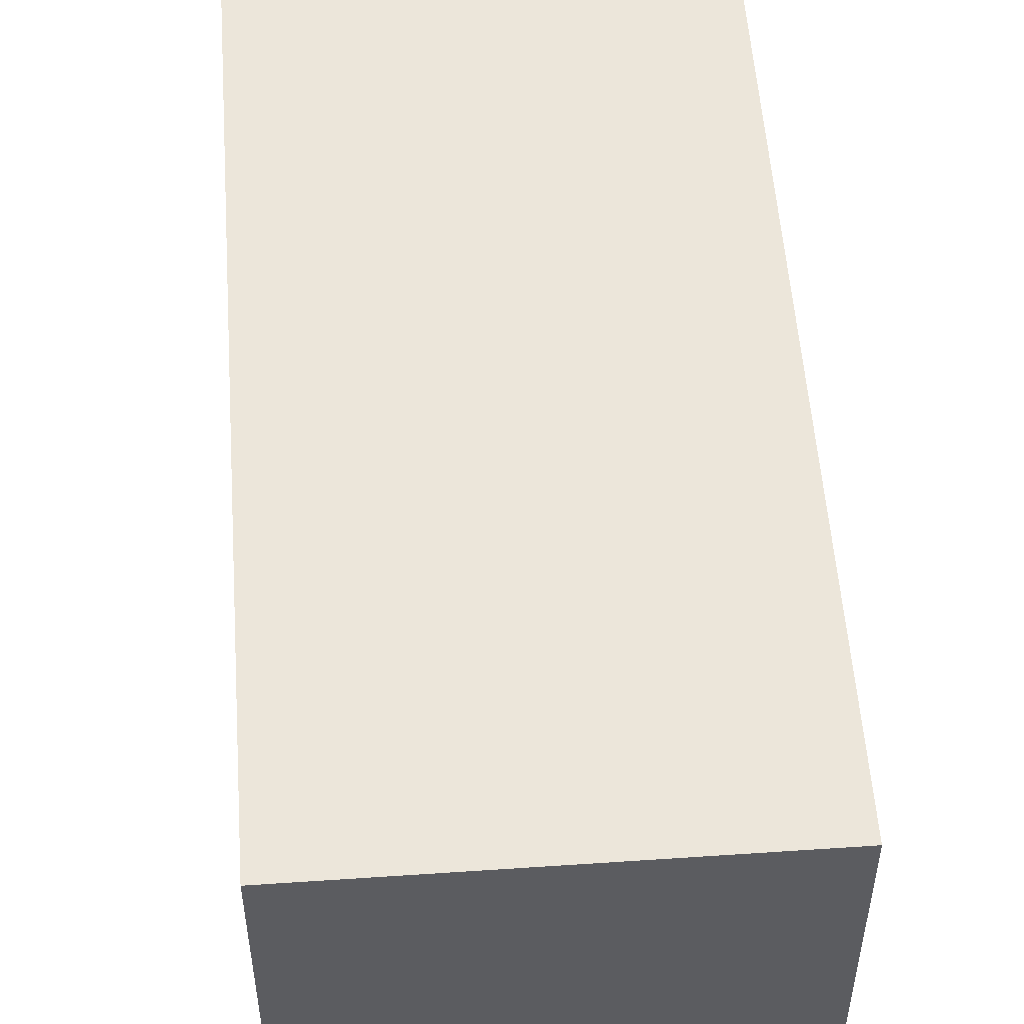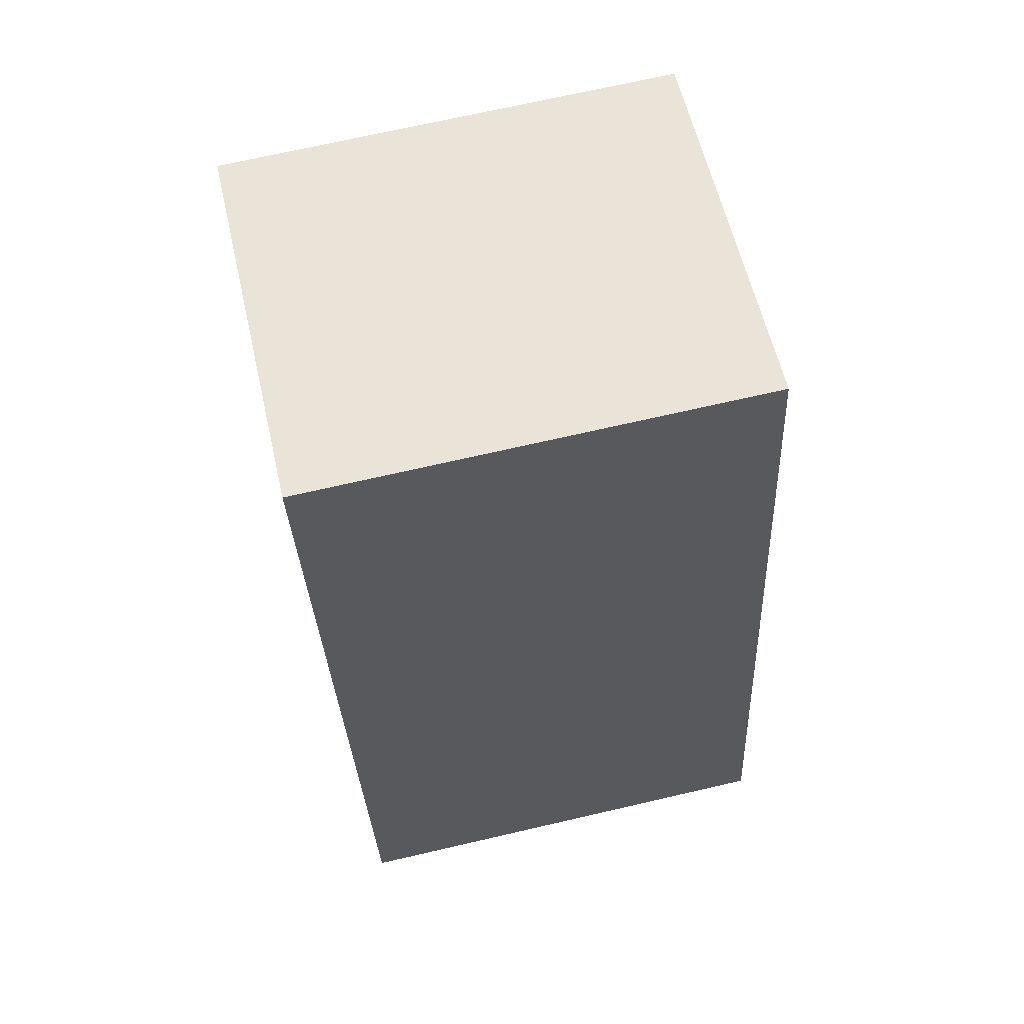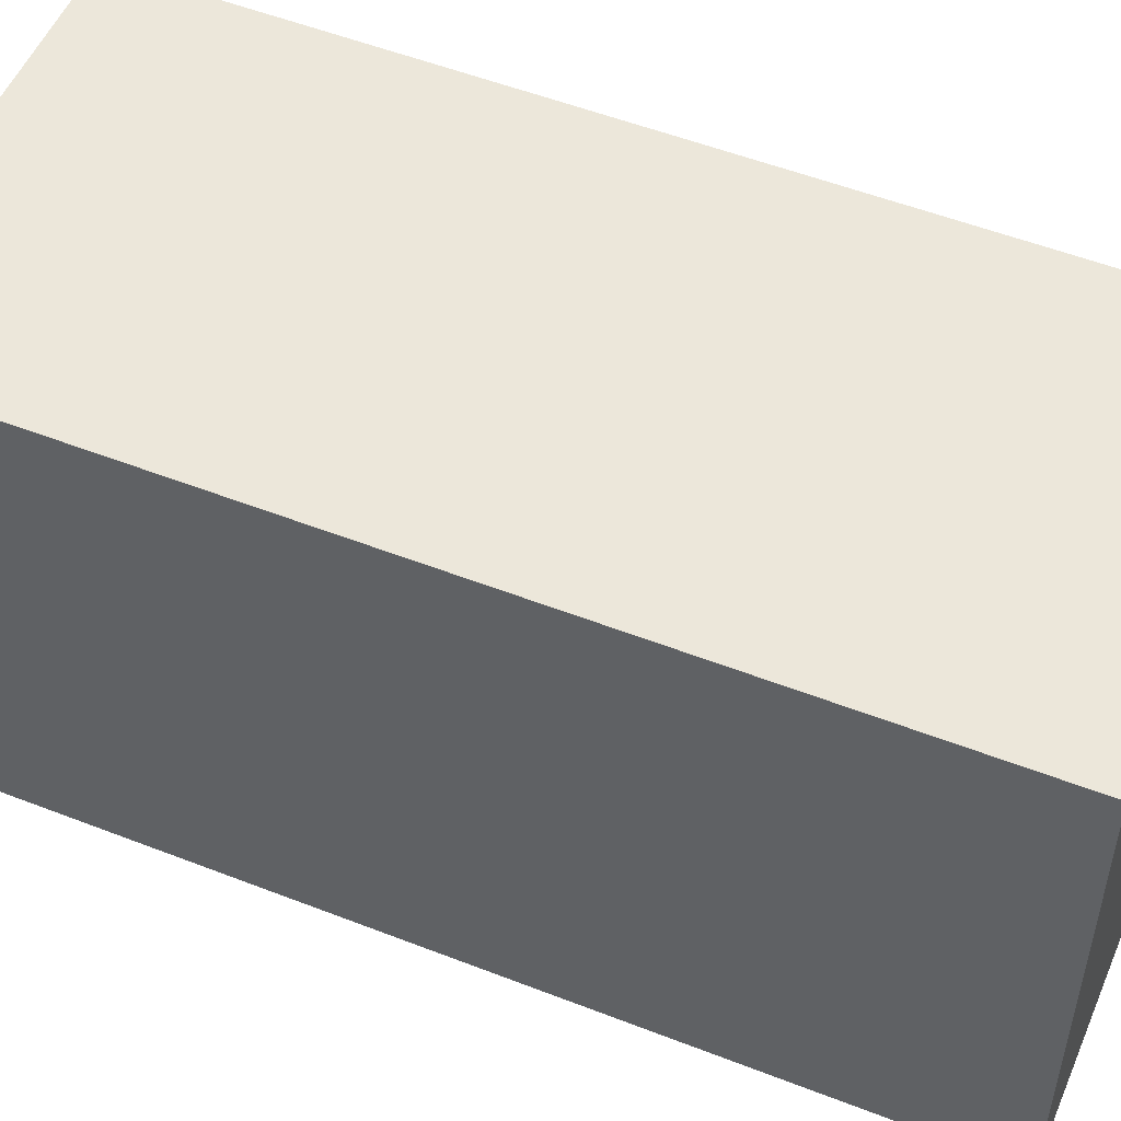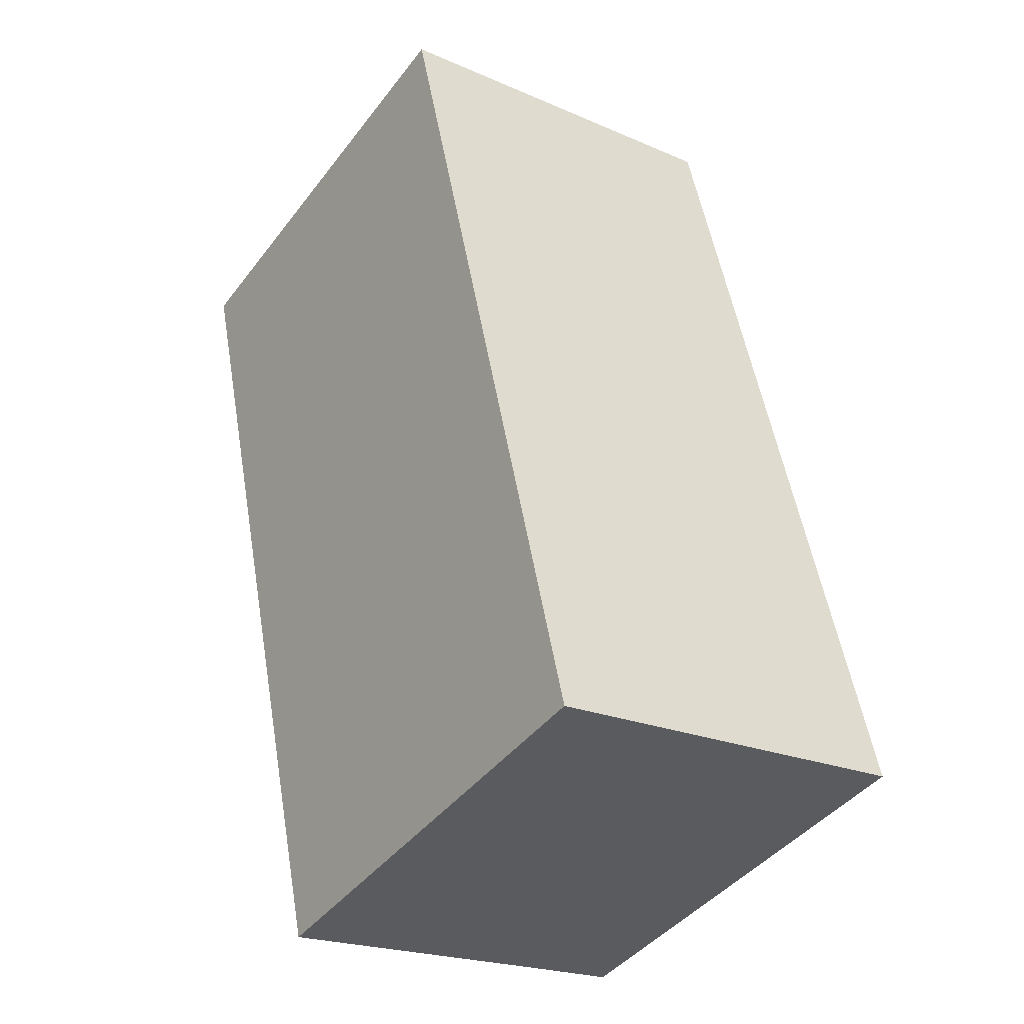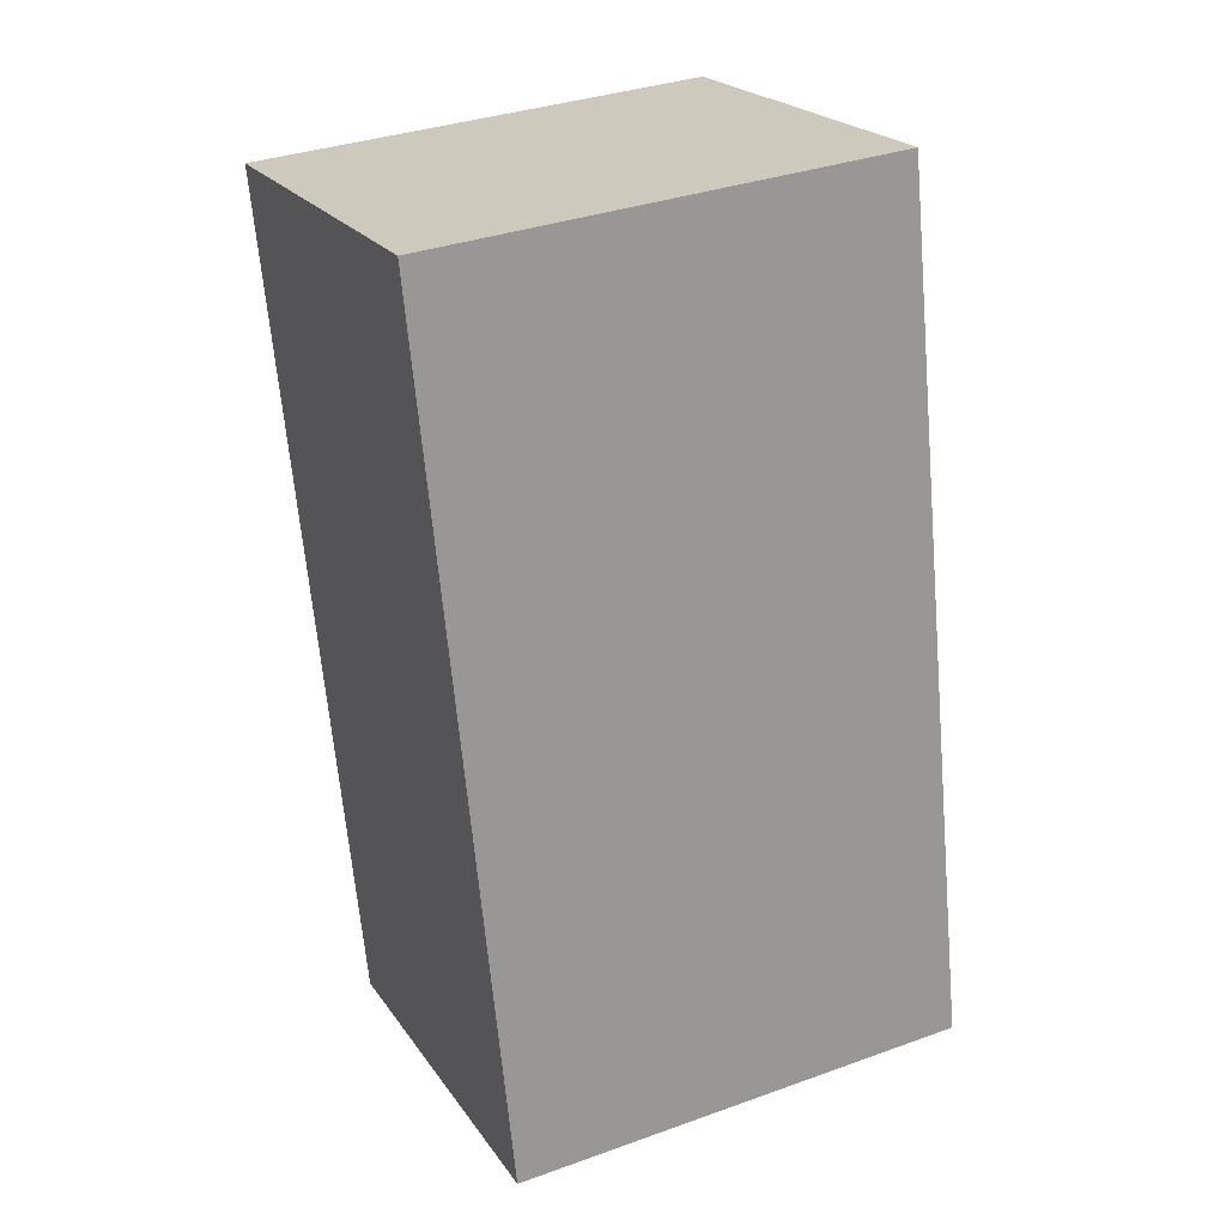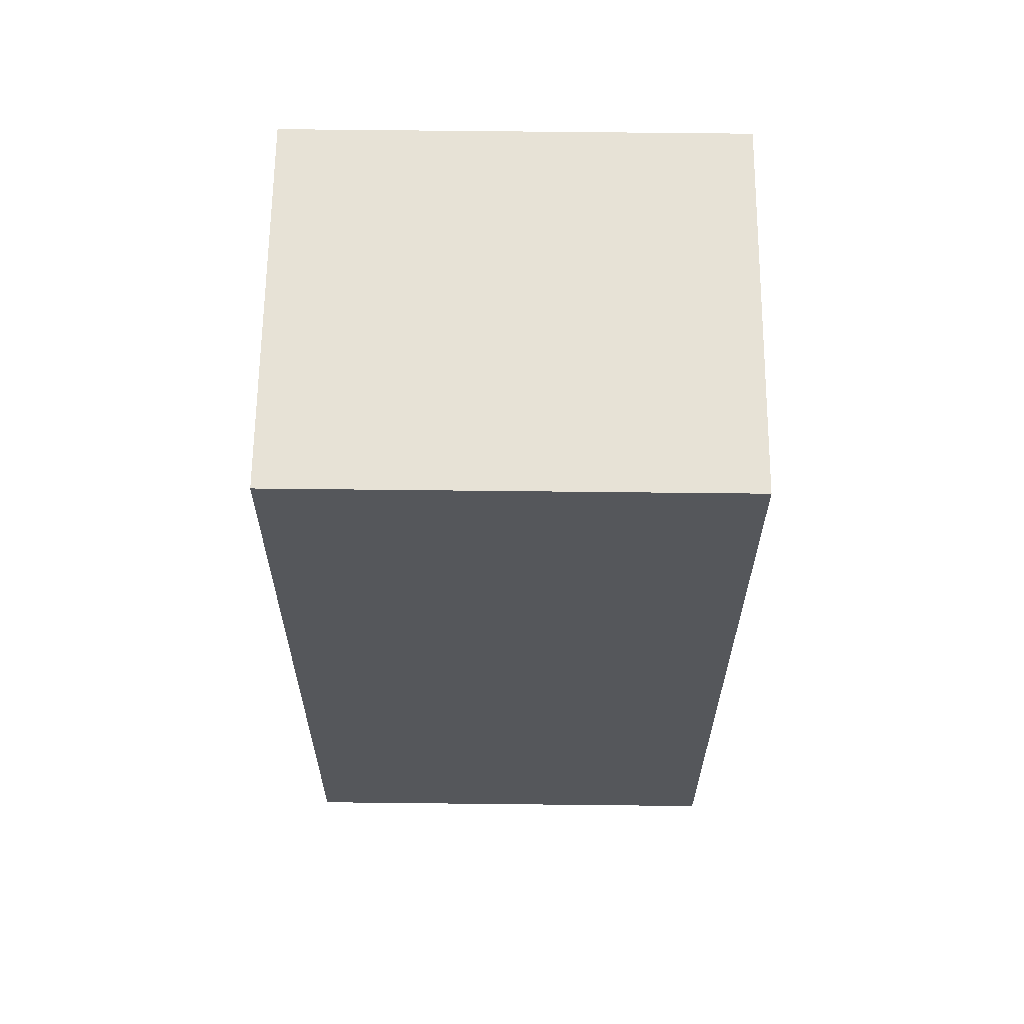
<metadata>
{"format":"obj","ext":"obj","renderer":"f3d","projection":"perspective","resolution":1024,"background":"white","views":[{"elev":54.2,"azim":-16.0,"up":"+Y"},{"elev":70.4,"azim":77.0,"up":"+Z"},{"elev":52.7,"azim":-79.1,"up":"+Y"},{"elev":-43.1,"azim":-34.5,"up":"+Z"},{"elev":34.8,"azim":64.4,"up":"+Z"},{"elev":75.3,"azim":90.6,"up":"+Z"}]}
</metadata>
<code>
v  0 6.958 4.261e-16
v  6.992 6.958 -11.88
v  2.693 6.958 -12.79
v  8.49 6.958 -11.56
v  5.794 6.958 1.22
v  8.49 7.08e-16 -11.56
v  2.693 7.83e-16 -12.79
v  6.992 7.271e-16 -11.88
v  0 0 0
v  5.794 -7.47e-17 1.22
g defaultobject
f 1 2 3
f 2 1 4
f 4 1 5
f 6 2 4
f 2 6 3
f 3 6 7
f 7 6 8
f 7 1 3
f 1 7 9
f 9 5 1
f 5 9 10
f 10 4 5
f 4 10 6
f 8 9 7
f 9 8 6
f 9 6 10

</code>
